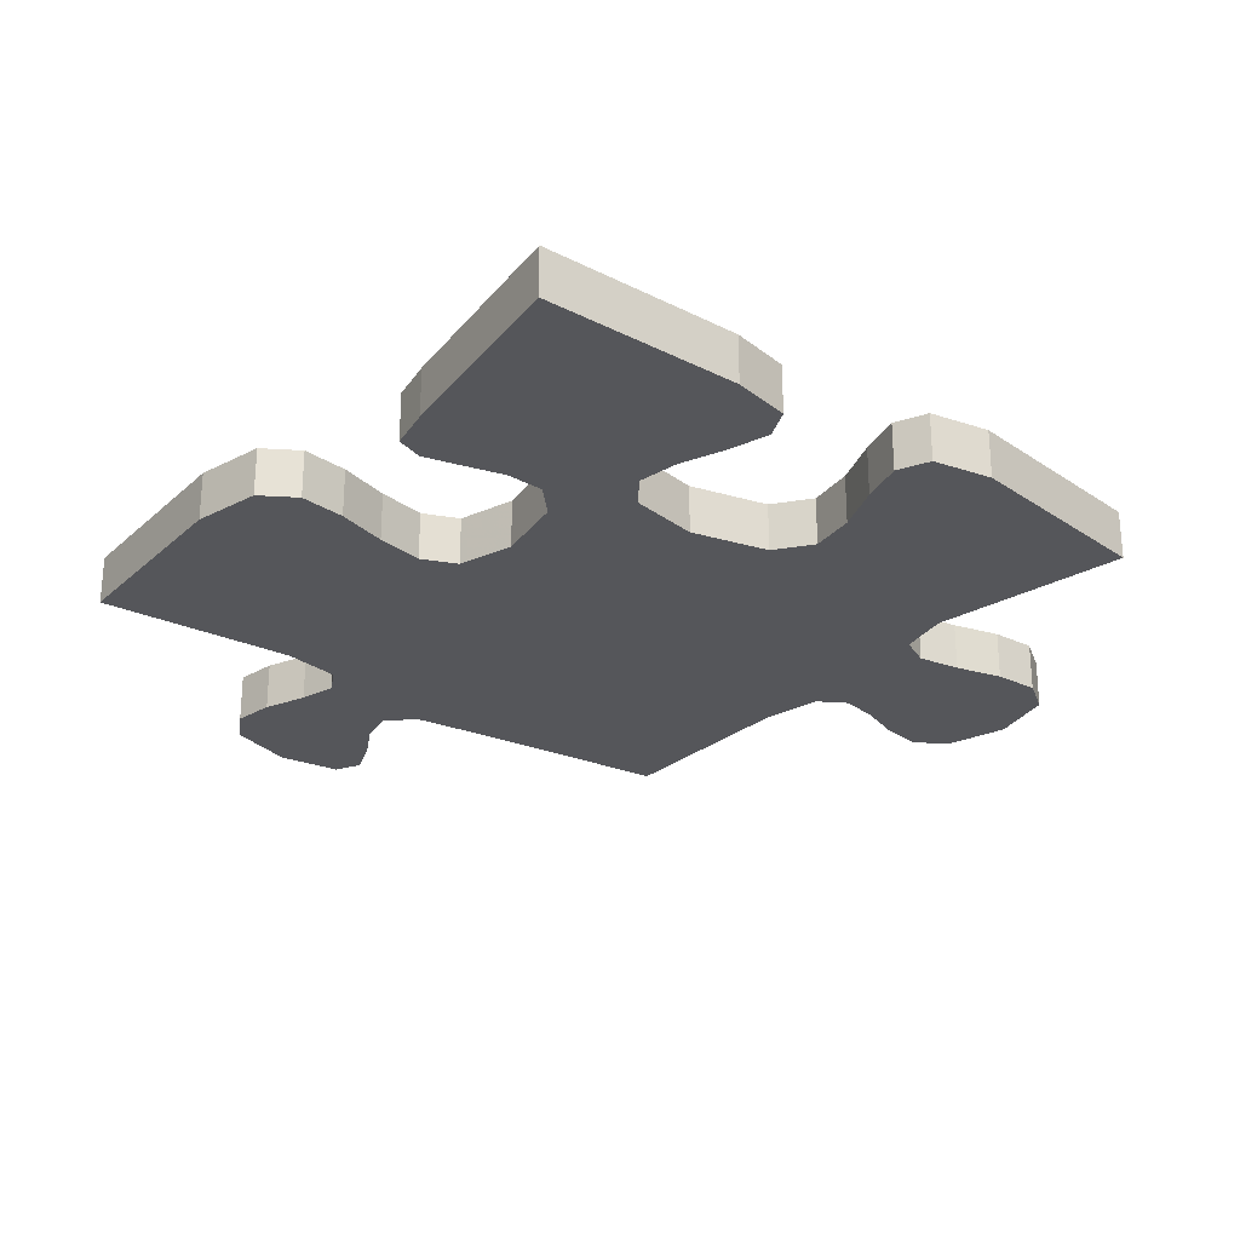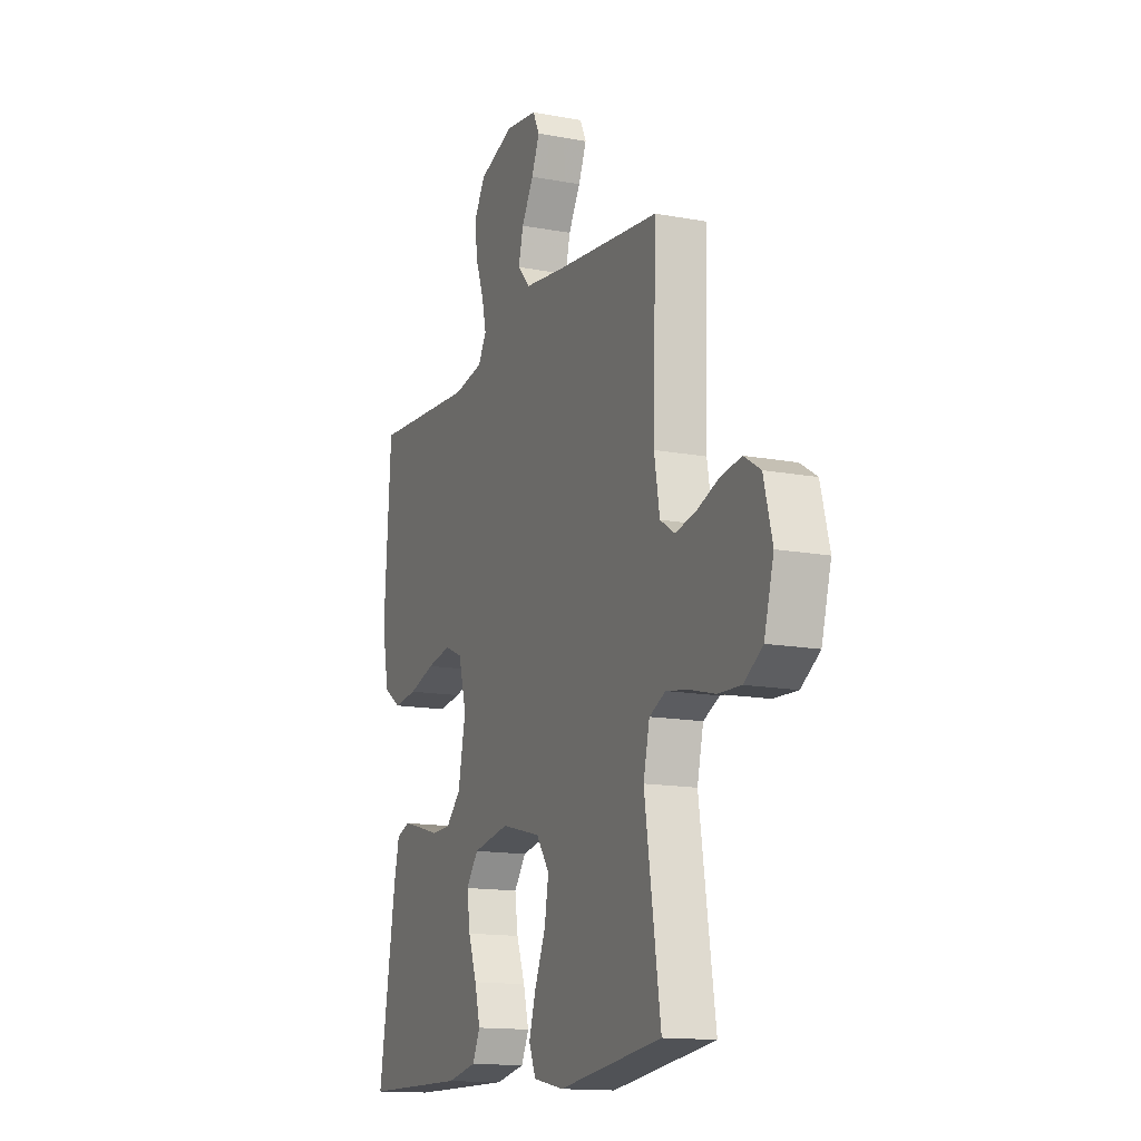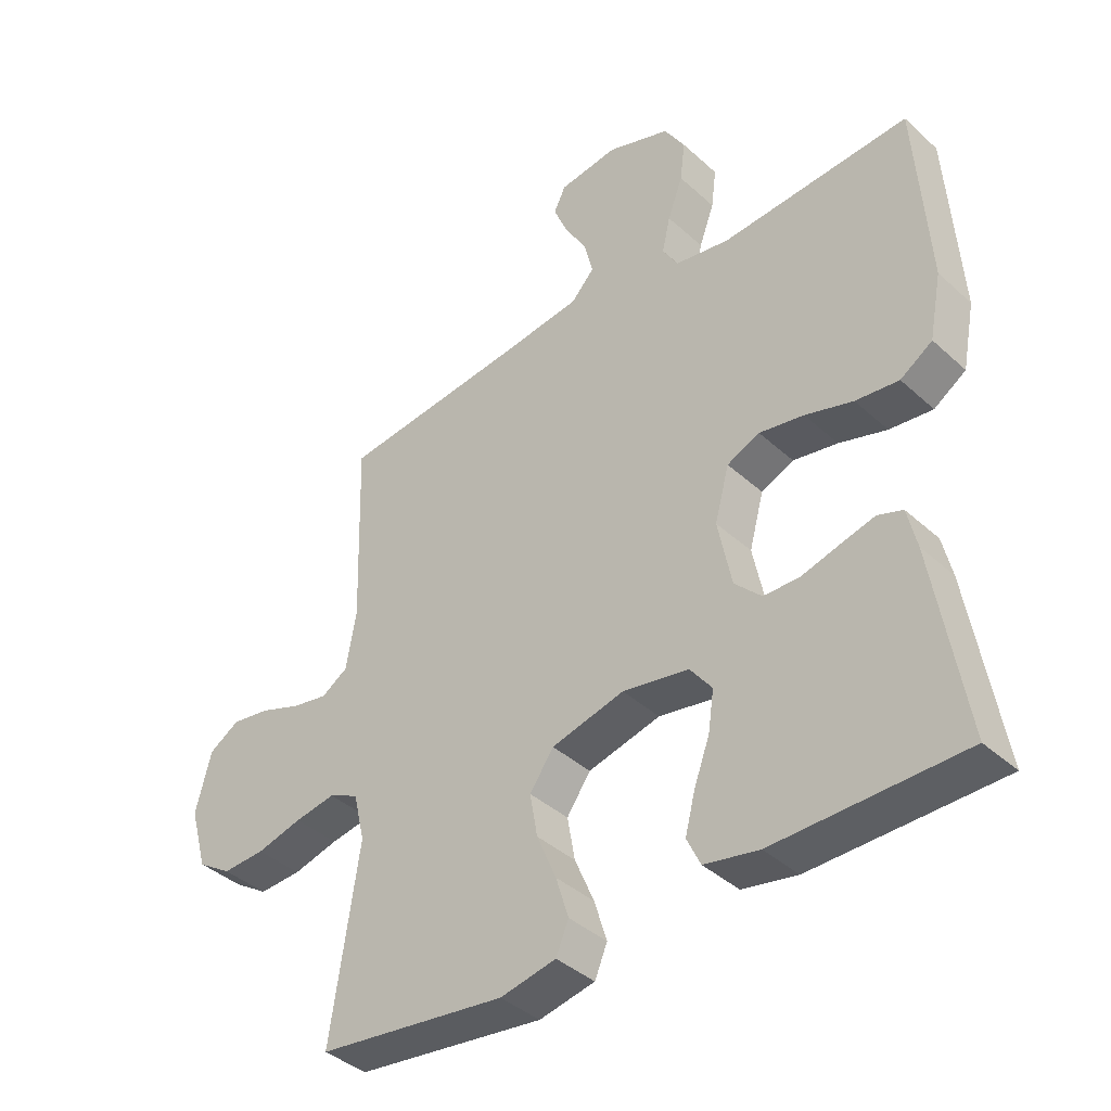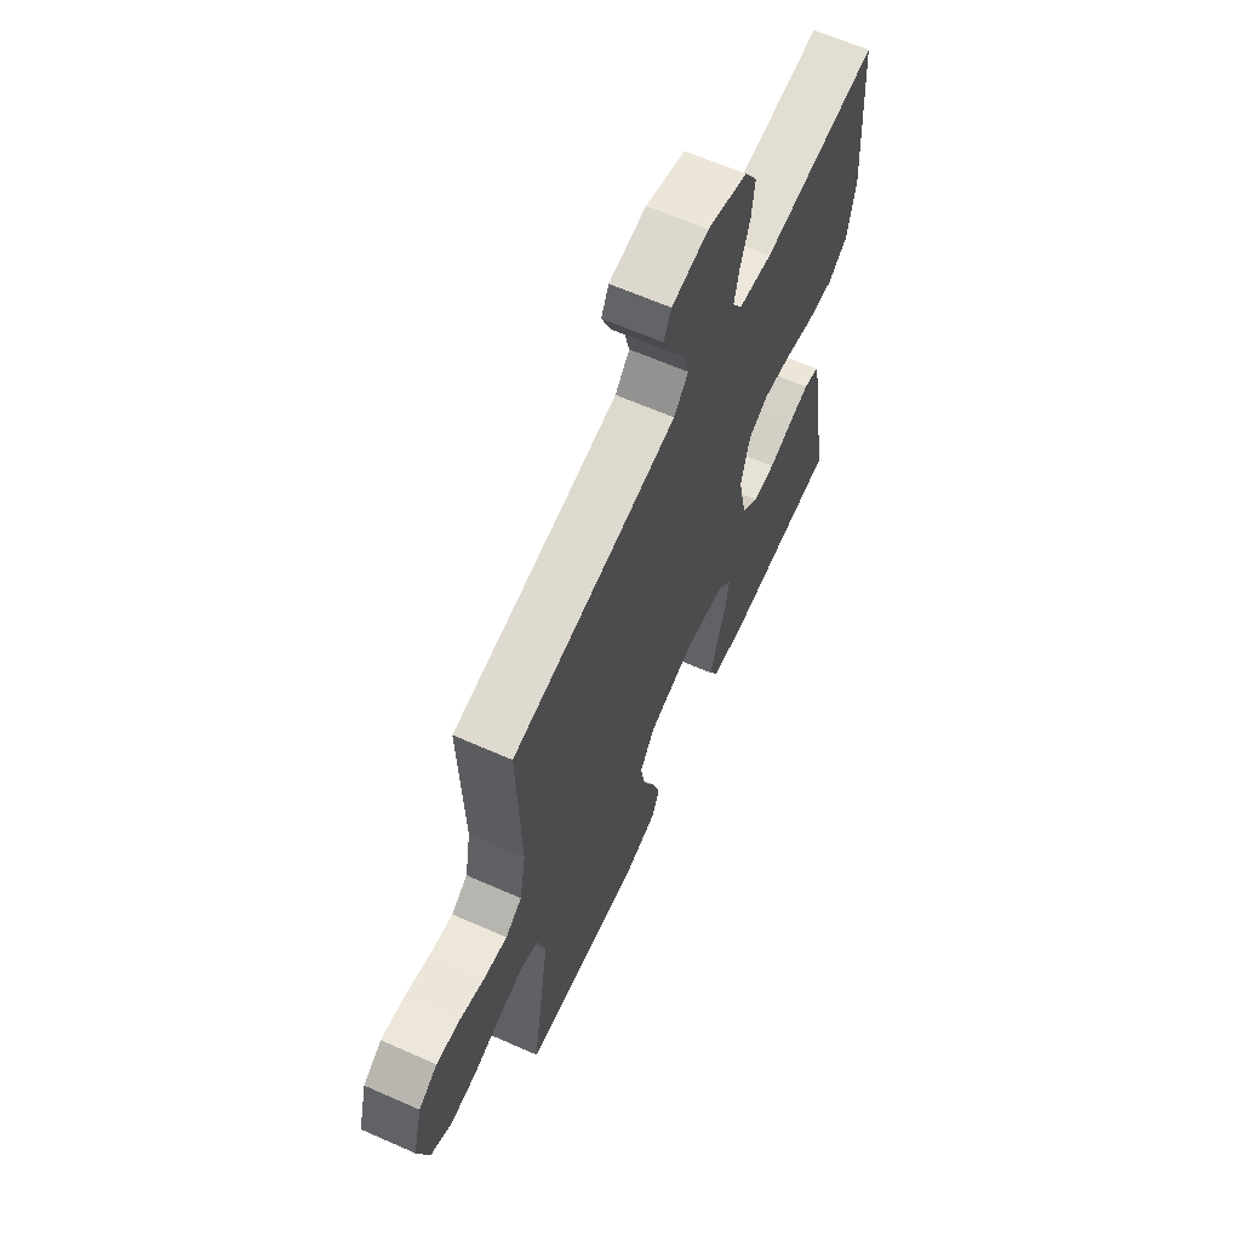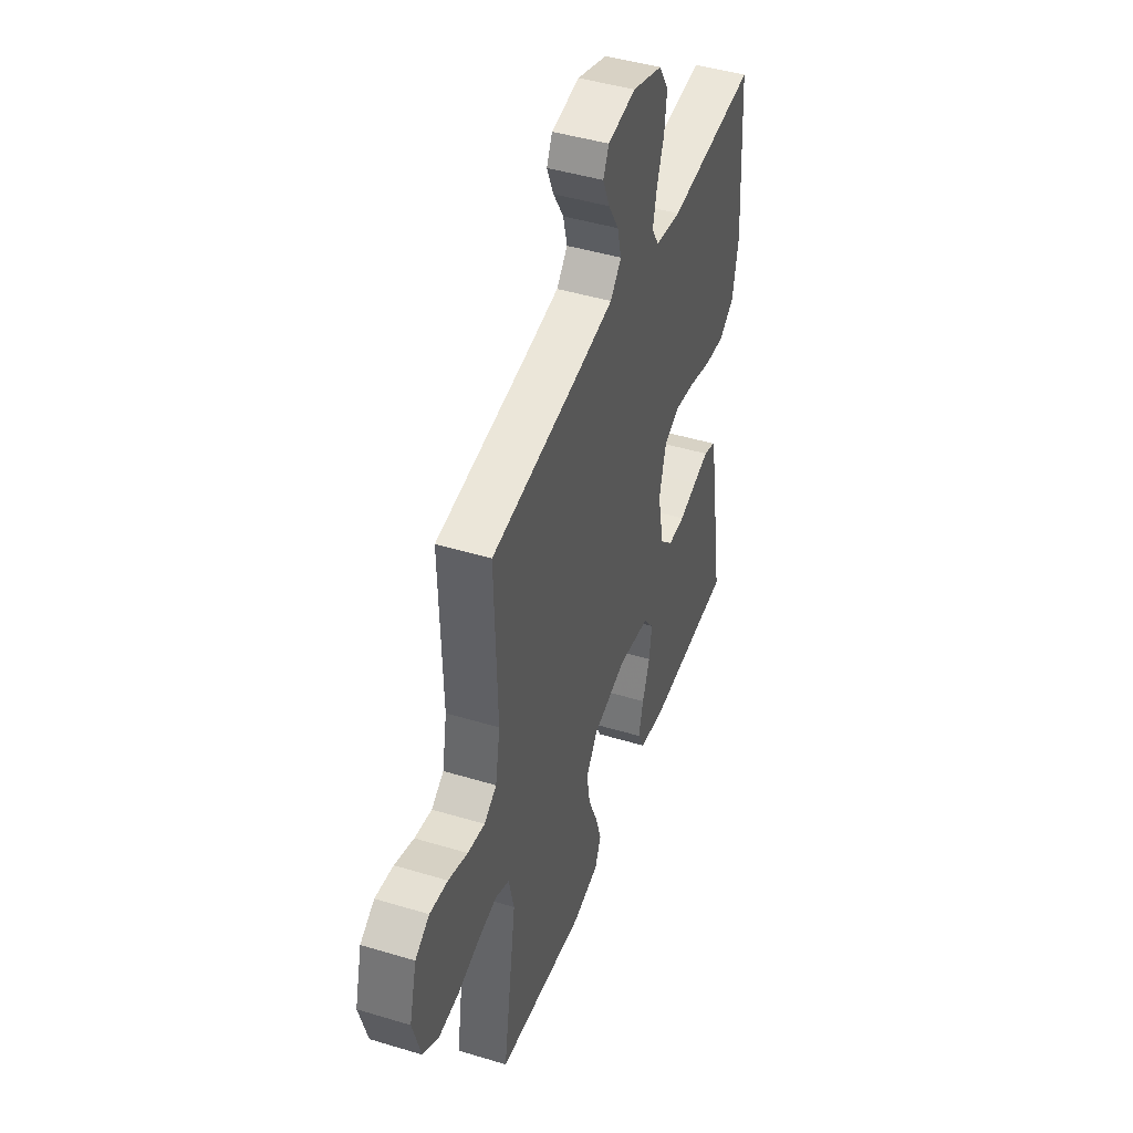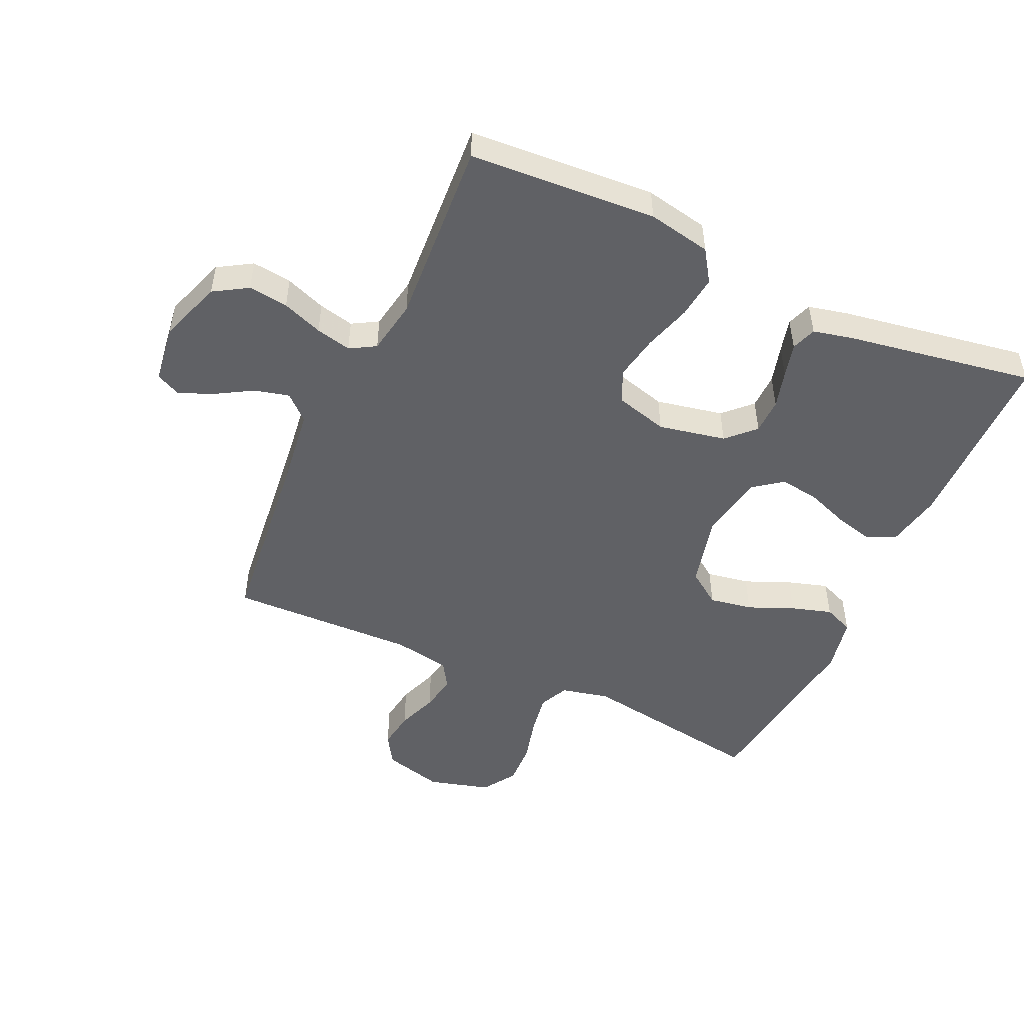
<metadata>
{"format":"obj","ext":"obj","renderer":"f3d","projection":"perspective","resolution":1024,"background":"white","views":[{"elev":-26.0,"azim":140.5,"up":"+Y"},{"elev":-14.3,"azim":-112.4,"up":"+Z"},{"elev":-39.6,"azim":41.8,"up":"+Z"},{"elev":64.0,"azim":-66.0,"up":"+Z"},{"elev":45.2,"azim":-70.7,"up":"+Z"},{"elev":-49.8,"azim":65.3,"up":"+Y"}]}
</metadata>
<code>
v 0.5 0.07 -0.5
v 0.2 0.07 -0.504
v 0.113 0.07 -0.487
v 0.091 0.07 -0.441
v 0.107 0.07 -0.379
v 0.132 0.07 -0.311
v 0.141 0.07 -0.248
v 0.106 0.07 -0.202
v 0 0.07 -0.183
v -0.116 0.07 -0.212
v -0.154 0.07 -0.266
v -0.142 0.07 -0.335
v -0.111 0.07 -0.408
v -0.091 0.07 -0.473
v -0.111 0.07 -0.521
v -0.2 0.07 -0.539
v -0.5 0.07 -0.5
v -0.454 0.07 -0.2
v -0.472 0.07 -0.123
v -0.519 0.07 -0.101
v -0.584 0.07 -0.112
v -0.656 0.07 -0.131
v -0.724 0.07 -0.134
v -0.778 0.07 -0.099
v -0.806 0.07 0
v -0.781 0.07 0.096
v -0.733 0.07 0.126
v -0.672 0.07 0.117
v -0.607 0.07 0.093
v -0.549 0.07 0.082
v -0.507 0.07 0.109
v -0.491 0.07 0.2
v -0.5 0.07 0.5
v -0.2 0.07 0.533
v -0.078 0.07 0.549
v -0.041 0.07 0.589
v -0.055 0.07 0.645
v -0.09 0.07 0.704
v -0.113 0.07 0.759
v -0.094 0.07 0.798
v 0 0.07 0.811
v 0.101 0.07 0.776
v 0.134 0.07 0.722
v 0.126 0.07 0.658
v 0.102 0.07 0.593
v 0.089 0.07 0.536
v 0.113 0.07 0.495
v 0.2 0.07 0.48
v 0.5 0.07 0.5
v 0.52 0.07 0.2
v 0.5 0.07 0.098
v 0.449 0.07 0.064
v 0.38 0.07 0.072
v 0.304 0.07 0.095
v 0.233 0.07 0.108
v 0.181 0.07 0.085
v 0.158 0.07 0
v 0.18 0.07 -0.108
v 0.223 0.07 -0.151
v 0.28 0.07 -0.152
v 0.341 0.07 -0.135
v 0.395 0.07 -0.121
v 0.435 0.07 -0.135
v 0.45 0.07 -0.2
v 0.5 0 -0.5
v 0.2 0 -0.504
v 0.113 0 -0.487
v 0.091 0 -0.441
v 0.107 0 -0.379
v 0.132 0 -0.311
v 0.141 0 -0.248
v 0.106 0 -0.202
v 0 0 -0.183
v -0.116 0 -0.212
v -0.154 0 -0.266
v -0.142 0 -0.335
v -0.111 0 -0.408
v -0.091 0 -0.473
v -0.111 0 -0.521
v -0.2 0 -0.539
v -0.5 0 -0.5
v -0.454 0 -0.2
v -0.472 0 -0.123
v -0.519 0 -0.101
v -0.584 0 -0.112
v -0.656 0 -0.131
v -0.724 0 -0.134
v -0.778 0 -0.099
v -0.806 0 0
v -0.781 0 0.096
v -0.733 0 0.126
v -0.672 0 0.117
v -0.607 0 0.093
v -0.549 0 0.082
v -0.507 0 0.109
v -0.491 0 0.2
v -0.5 0 0.5
v -0.2 0 0.533
v -0.078 0 0.549
v -0.041 0 0.589
v -0.055 0 0.645
v -0.09 0 0.704
v -0.113 0 0.759
v -0.094 0 0.798
v 0 0 0.811
v 0.101 0 0.776
v 0.134 0 0.722
v 0.126 0 0.658
v 0.102 0 0.593
v 0.089 0 0.536
v 0.113 0 0.495
v 0.2 0 0.48
v 0.5 0 0.5
v 0.52 0 0.2
v 0.5 0 0.098
v 0.449 0 0.064
v 0.38 0 0.072
v 0.304 0 0.095
v 0.233 0 0.108
v 0.181 0 0.085
v 0.158 0 0
v 0.18 0 -0.108
v 0.223 0 -0.151
v 0.28 0 -0.152
v 0.341 0 -0.135
v 0.395 0 -0.121
v 0.435 0 -0.135
v 0.45 0 -0.2
f 4 5 6
f 3 4 6
f 2 3 6
f 1 2 6
f 64 1 6
f 63 64 6
f 62 63 6
f 61 62 6
f 60 61 6
f 59 60 6 7
f 58 59 7 8
f 57 58 8 9
f 56 57 9 10
f 52 53 54
f 51 52 54
f 50 51 54
f 49 50 54
f 48 49 54
f 47 48 54 55
f 46 47 55 56
f 43 44 45
f 42 43 45
f 41 42 45
f 40 41 45
f 39 40 45
f 38 39 45
f 37 38 45
f 36 37 45 46
f 46 56 10
f 36 46 10
f 35 36 10
f 32 33 34
f 35 10 11
f 34 35 11
f 32 34 11
f 31 32 11
f 27 28 29
f 26 27 29
f 25 26 29
f 24 25 29
f 23 24 29
f 22 23 29
f 21 22 29
f 20 21 29 30
f 30 31 11
f 20 30 11
f 19 20 11
f 16 17 18
f 15 16 18
f 14 15 18
f 13 14 18
f 12 13 18
f 11 12 18 19
f 70 69 68
f 70 68 67
f 70 67 66
f 70 66 65
f 70 65 128
f 70 128 127
f 70 127 126
f 70 126 125
f 70 125 124
f 71 70 124 123
f 72 71 123 122
f 73 72 122 121
f 74 73 121 120
f 118 117 116
f 118 116 115
f 118 115 114
f 118 114 113
f 118 113 112
f 119 118 112 111
f 120 119 111 110
f 109 108 107
f 109 107 106
f 109 106 105
f 109 105 104
f 109 104 103
f 109 103 102
f 109 102 101
f 110 109 101 100
f 74 120 110
f 74 110 100
f 74 100 99
f 98 97 96
f 75 74 99
f 75 99 98
f 75 98 96
f 75 96 95
f 93 92 91
f 93 91 90
f 93 90 89
f 93 89 88
f 93 88 87
f 93 87 86
f 93 86 85
f 94 93 85 84
f 75 95 94
f 75 94 84
f 75 84 83
f 82 81 80
f 82 80 79
f 82 79 78
f 82 78 77
f 82 77 76
f 83 82 76 75
f 1 65 66 2
f 2 66 67 3
f 3 67 68 4
f 4 68 69 5
f 5 69 70 6
f 6 70 71 7
f 7 71 72 8
f 8 72 73 9
f 9 73 74 10
f 10 74 75 11
f 11 75 76 12
f 12 76 77 13
f 13 77 78 14
f 14 78 79 15
f 15 79 80 16
f 16 80 81 17
f 17 81 82 18
f 18 82 83 19
f 19 83 84 20
f 20 84 85 21
f 21 85 86 22
f 22 86 87 23
f 23 87 88 24
f 24 88 89 25
f 25 89 90 26
f 26 90 91 27
f 27 91 92 28
f 28 92 93 29
f 29 93 94 30
f 30 94 95 31
f 31 95 96 32
f 32 96 97 33
f 33 97 98 34
f 34 98 99 35
f 35 99 100 36
f 36 100 101 37
f 37 101 102 38
f 38 102 103 39
f 39 103 104 40
f 40 104 105 41
f 41 105 106 42
f 42 106 107 43
f 43 107 108 44
f 44 108 109 45
f 45 109 110 46
f 46 110 111 47
f 47 111 112 48
f 48 112 113 49
f 49 113 114 50
f 50 114 115 51
f 51 115 116 52
f 52 116 117 53
f 53 117 118 54
f 54 118 119 55
f 55 119 120 56
f 56 120 121 57
f 57 121 122 58
f 58 122 123 59
f 59 123 124 60
f 60 124 125 61
f 61 125 126 62
f 62 126 127 63
f 63 127 128 64
f 64 128 65 1

</code>
